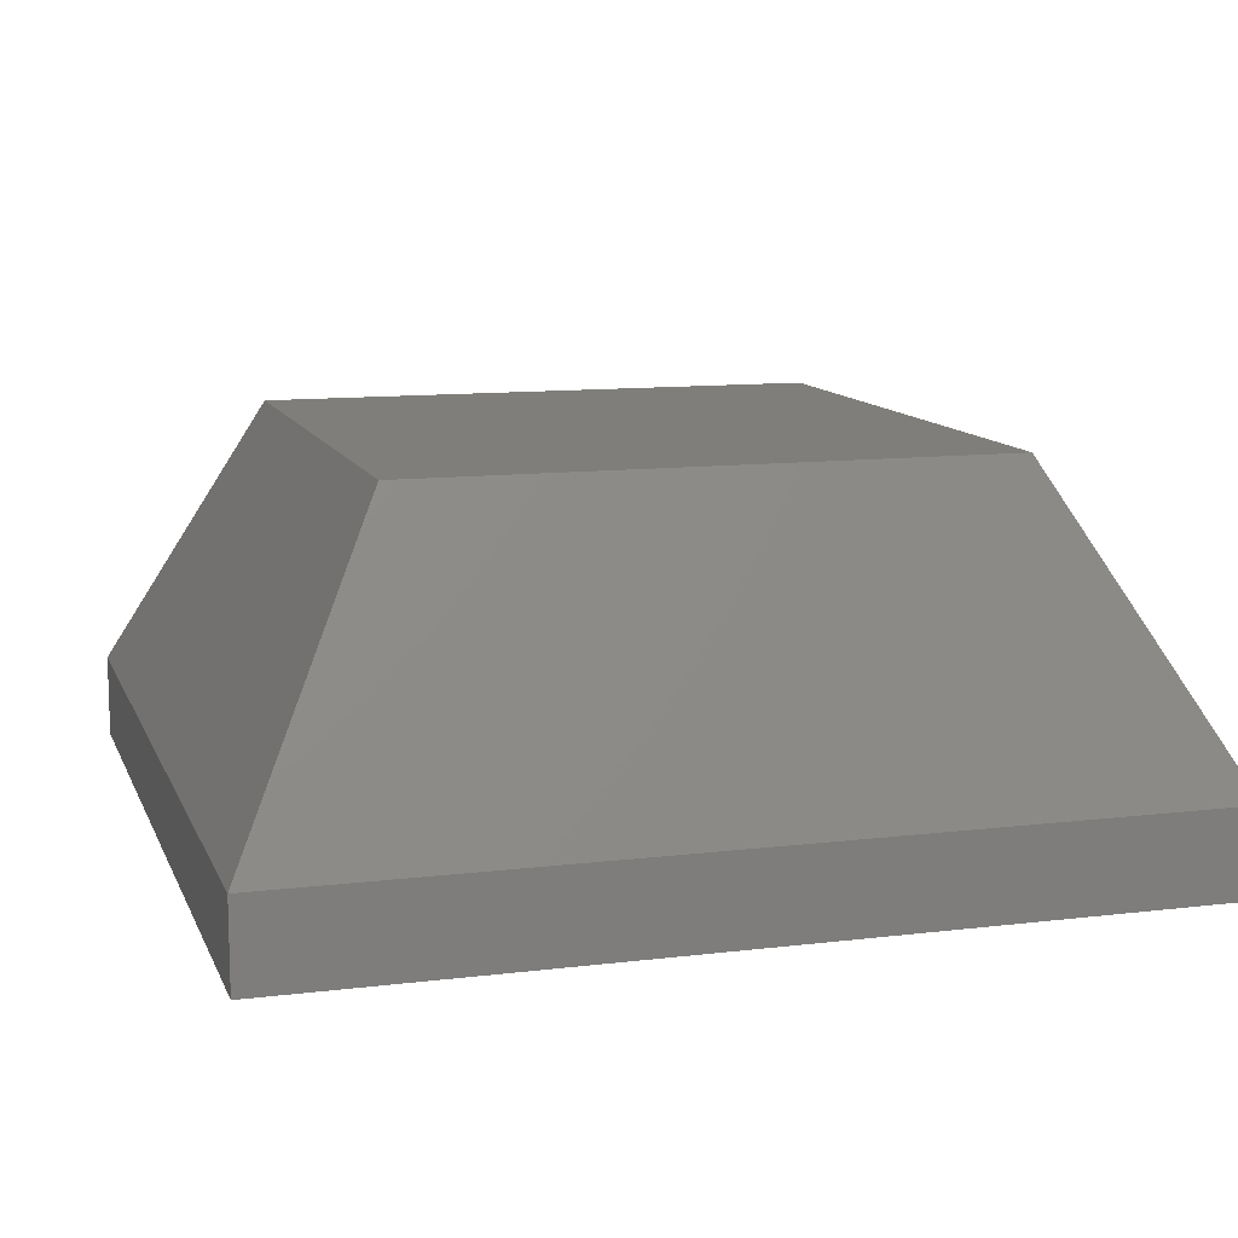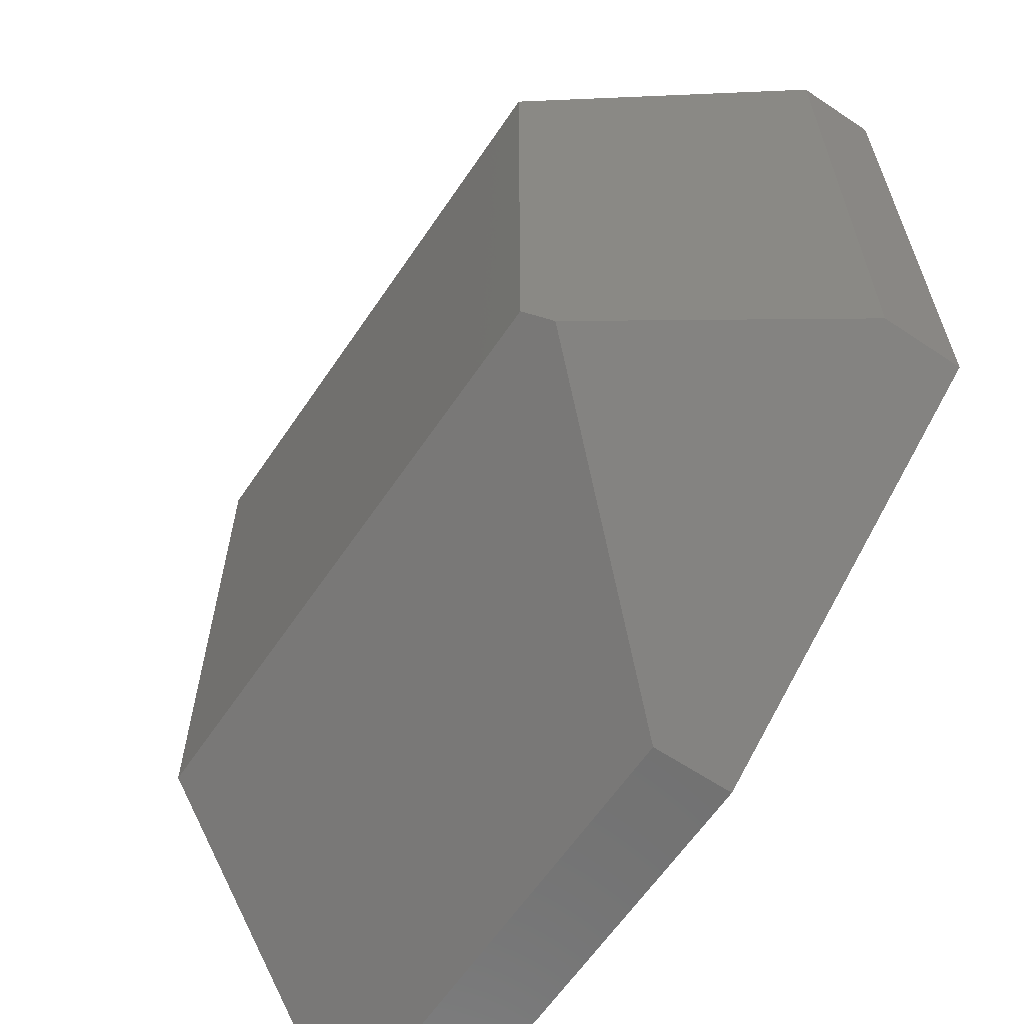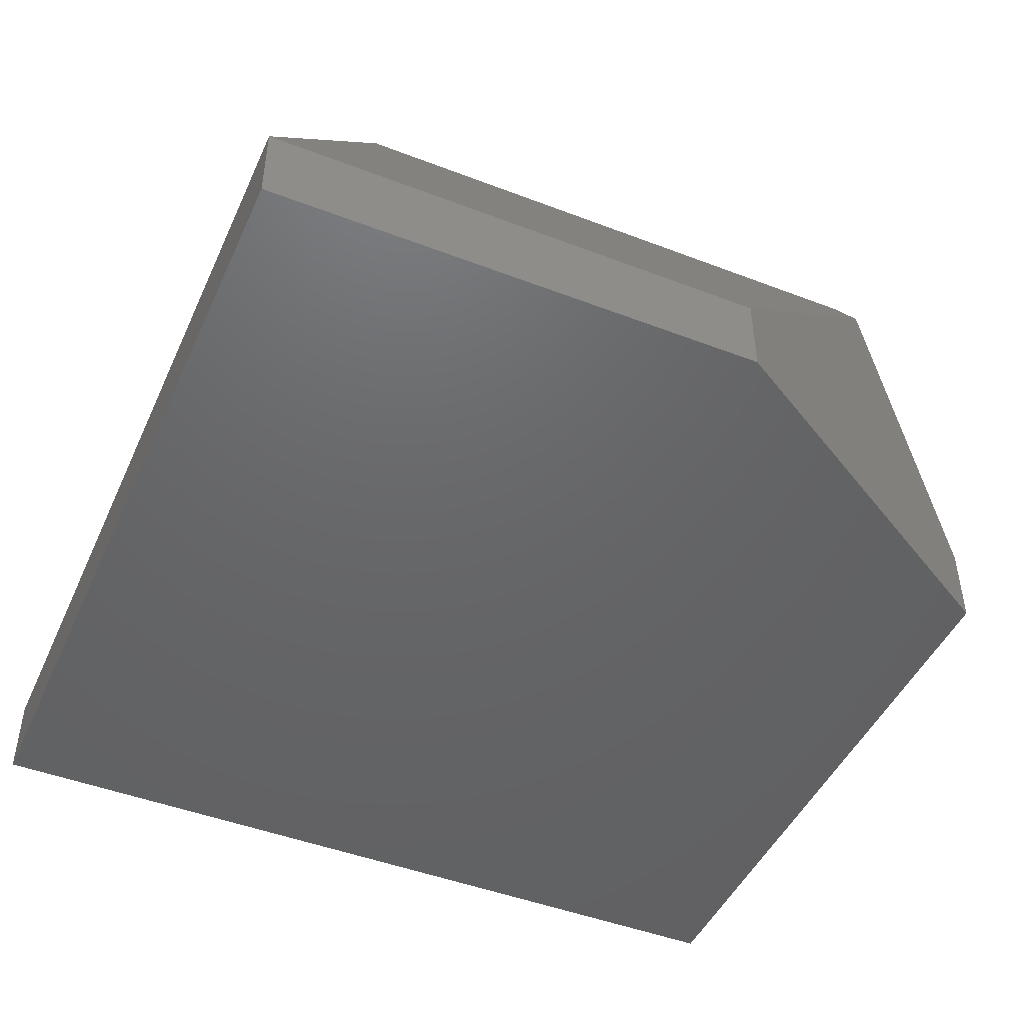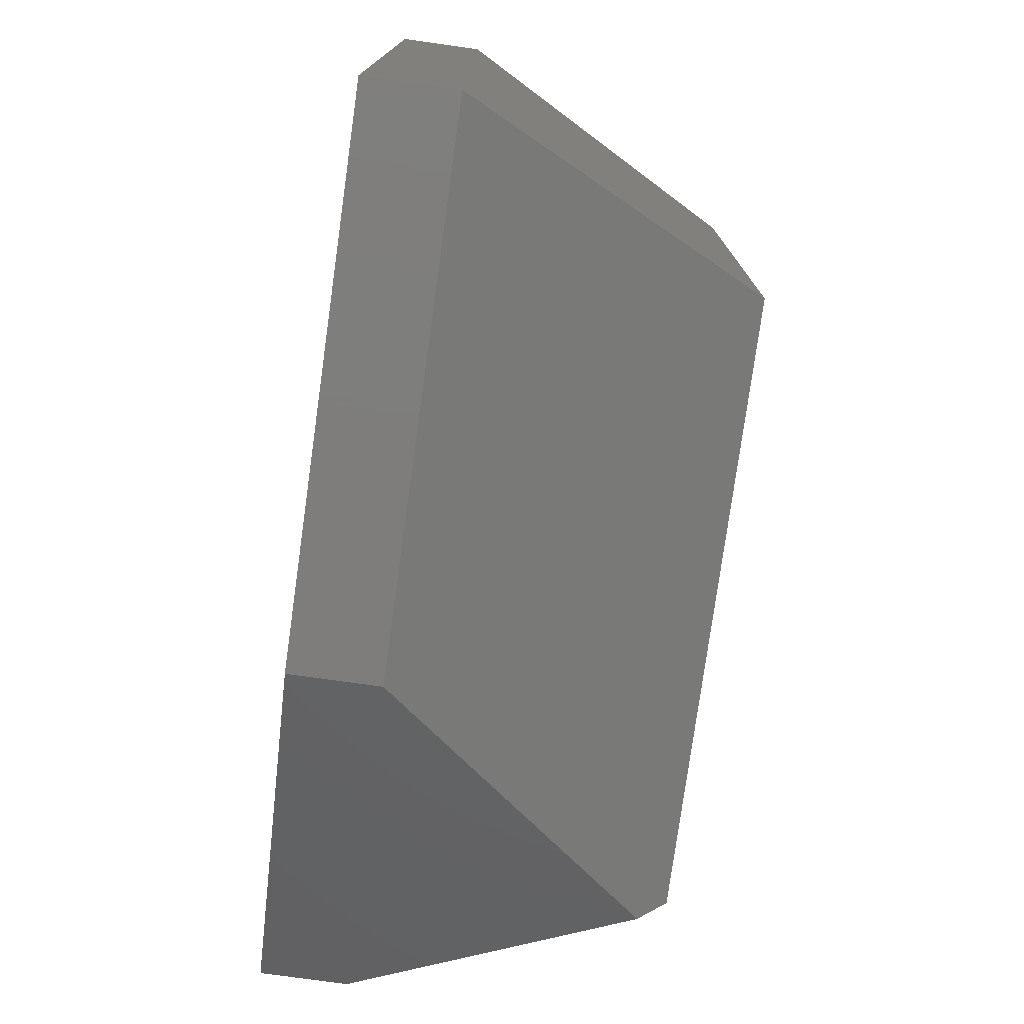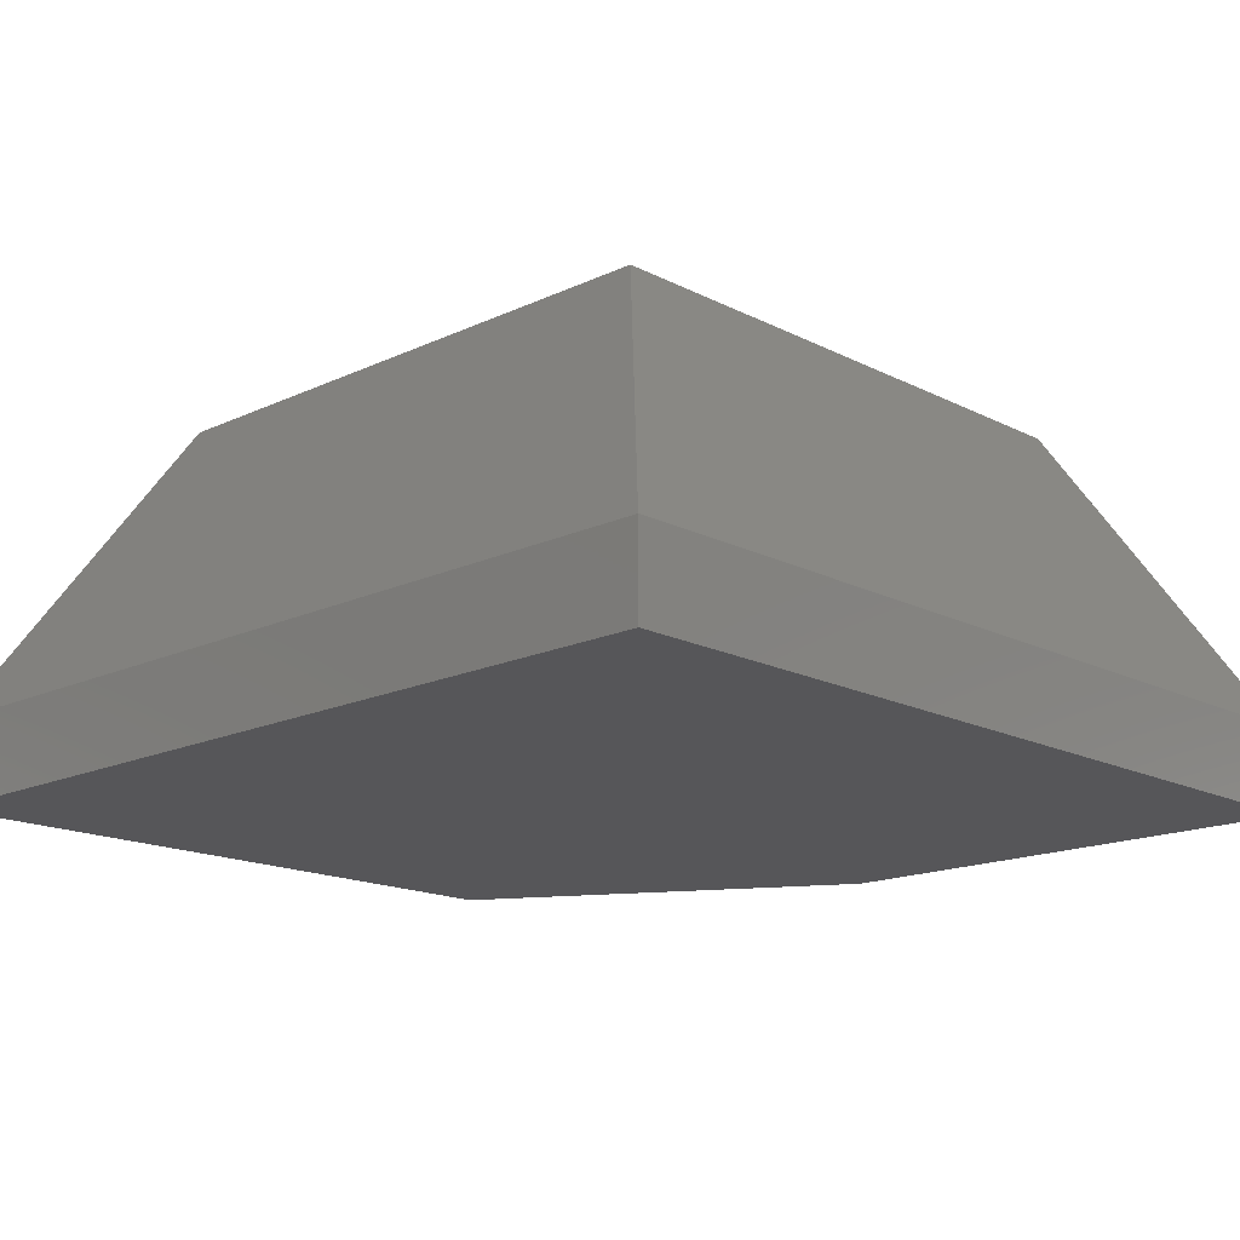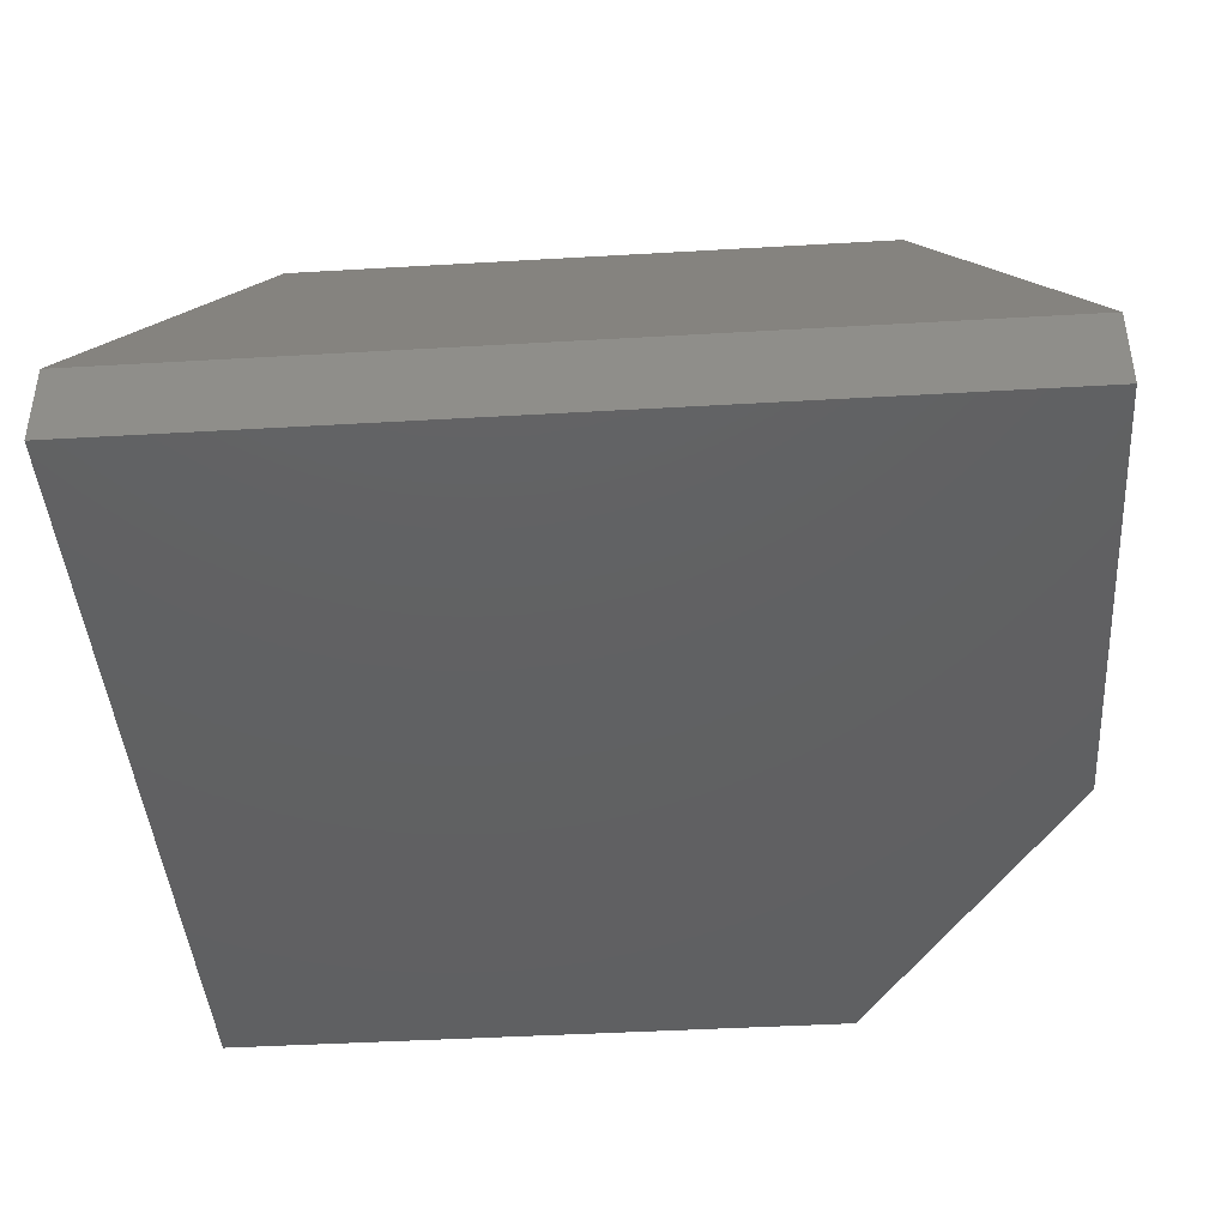
<metadata>
{"format":"stl","ext":"stl","renderer":"f3d","projection":"perspective","resolution":1024,"background":"white","views":[{"elev":11.4,"azim":-106.6,"up":"+Z"},{"elev":-62.6,"azim":55.9,"up":"+Y"},{"elev":-46.6,"azim":-23.6,"up":"+Z"},{"elev":-77.2,"azim":-97.9,"up":"+Y"},{"elev":-16.2,"azim":-136.2,"up":"+Z"},{"elev":-42.4,"azim":-86.0,"up":"+Z"}]}
</metadata>
<code>
# stl→obj: 15 verts, 26 faces
v -0.3438 0.3125 0.03906
v -0.4076 0.2748 0.1596
v -0.3438 0.3125 0
v -0.5156 0.2109 0.03906
v -0.5156 0.2109 0
v -0.4141 0.2812 0.1719
v -0.3438 0.6172 0.03906
v -0.4141 0.5469 0.1719
v -0.6797 0.2812 0.1719
v -0.75 0.2109 0.03906
v -0.3438 0.6172 0
v -0.75 0.2109 0
v -0.75 0.6172 0
v -0.6797 0.5469 0.1719
v -0.75 0.6172 0.03906
f 1 2 3
f 3 2 4
f 3 4 5
f 2 1 6
f 6 1 7
f 6 7 8
f 2 6 4
f 4 6 9
f 4 9 10
f 1 3 7
f 7 3 11
f 10 12 4
f 4 12 5
f 5 12 3
f 3 12 13
f 3 13 11
f 9 6 14
f 14 6 8
f 15 13 10
f 10 13 12
f 7 11 15
f 15 11 13
f 7 15 8
f 8 15 14
f 15 10 14
f 14 10 9

</code>
